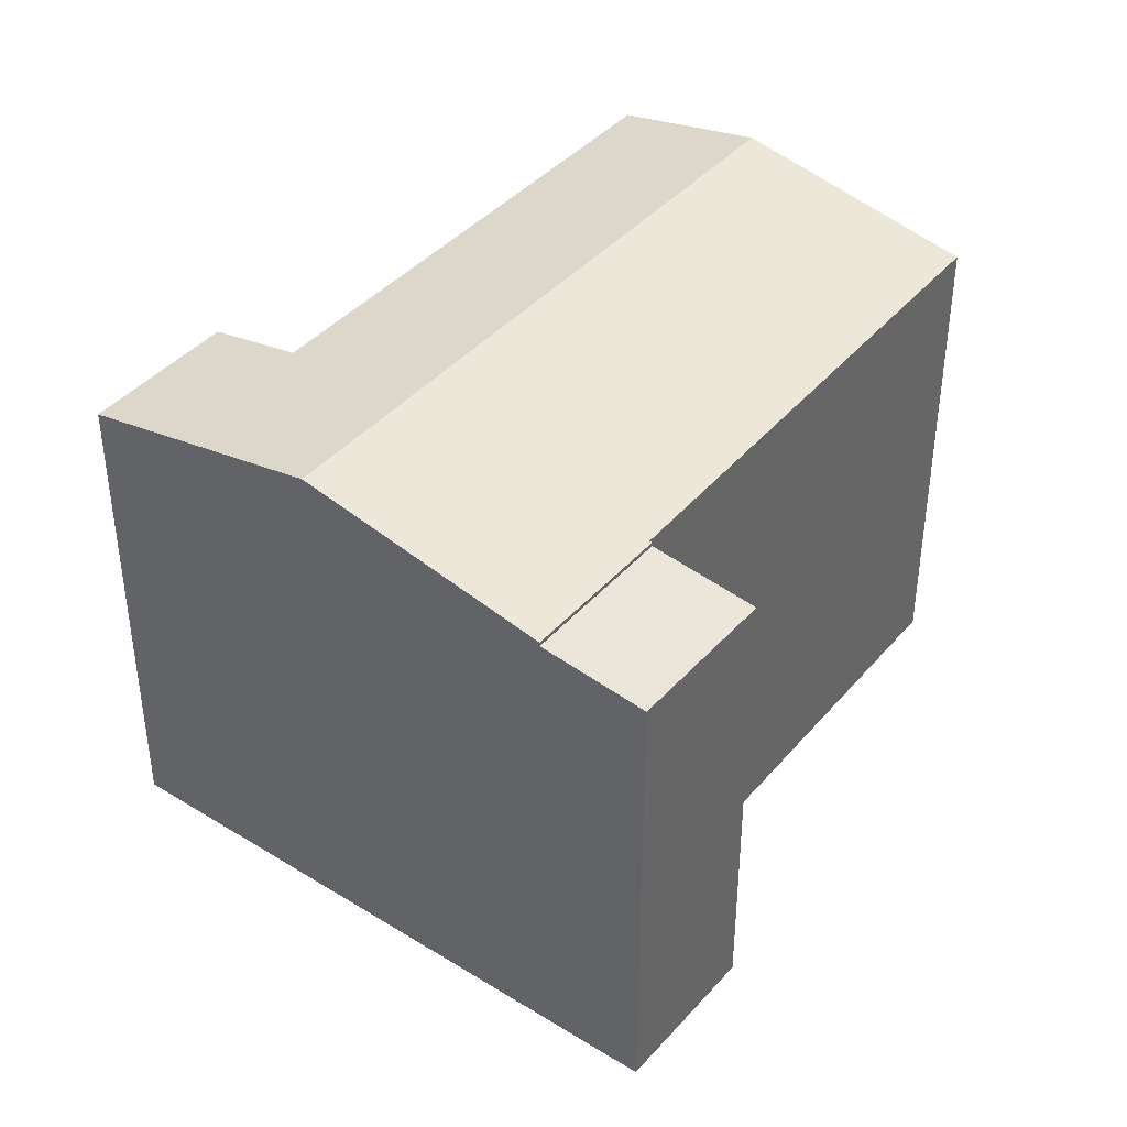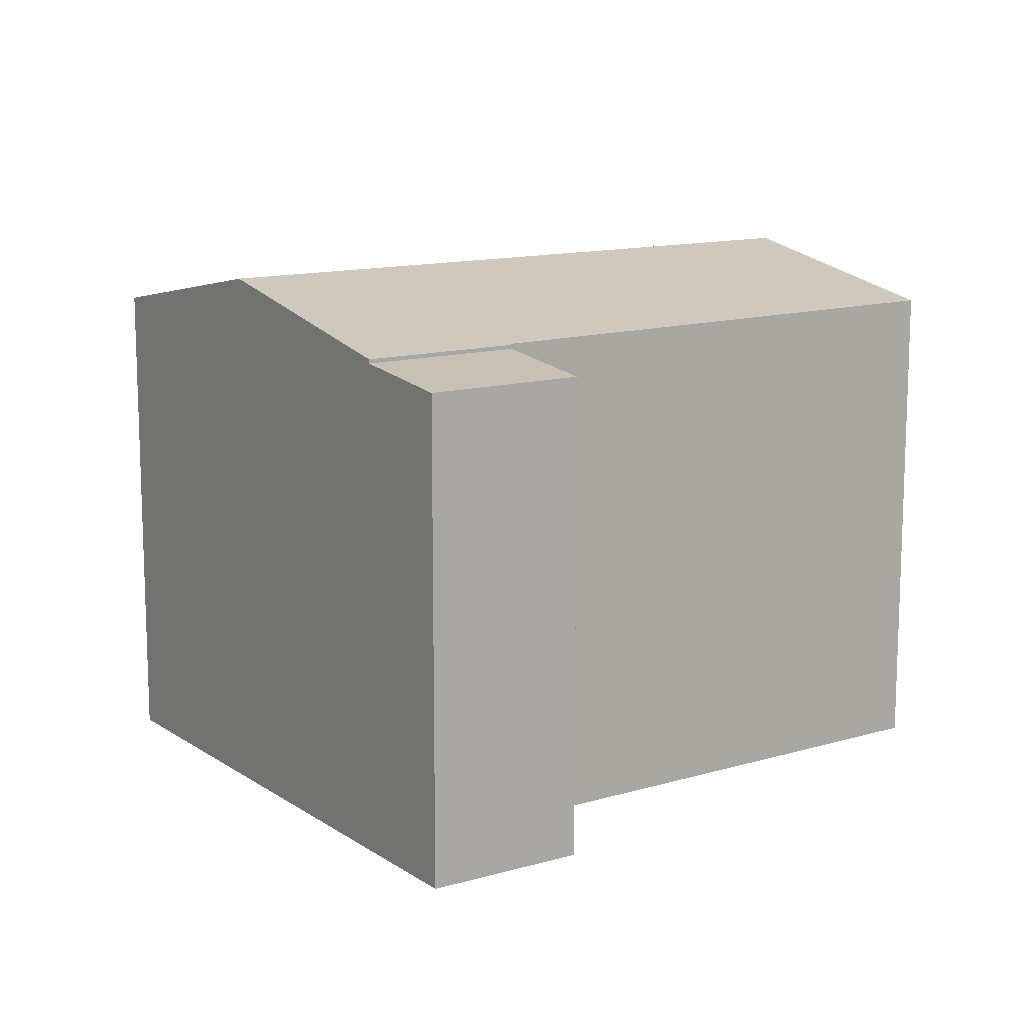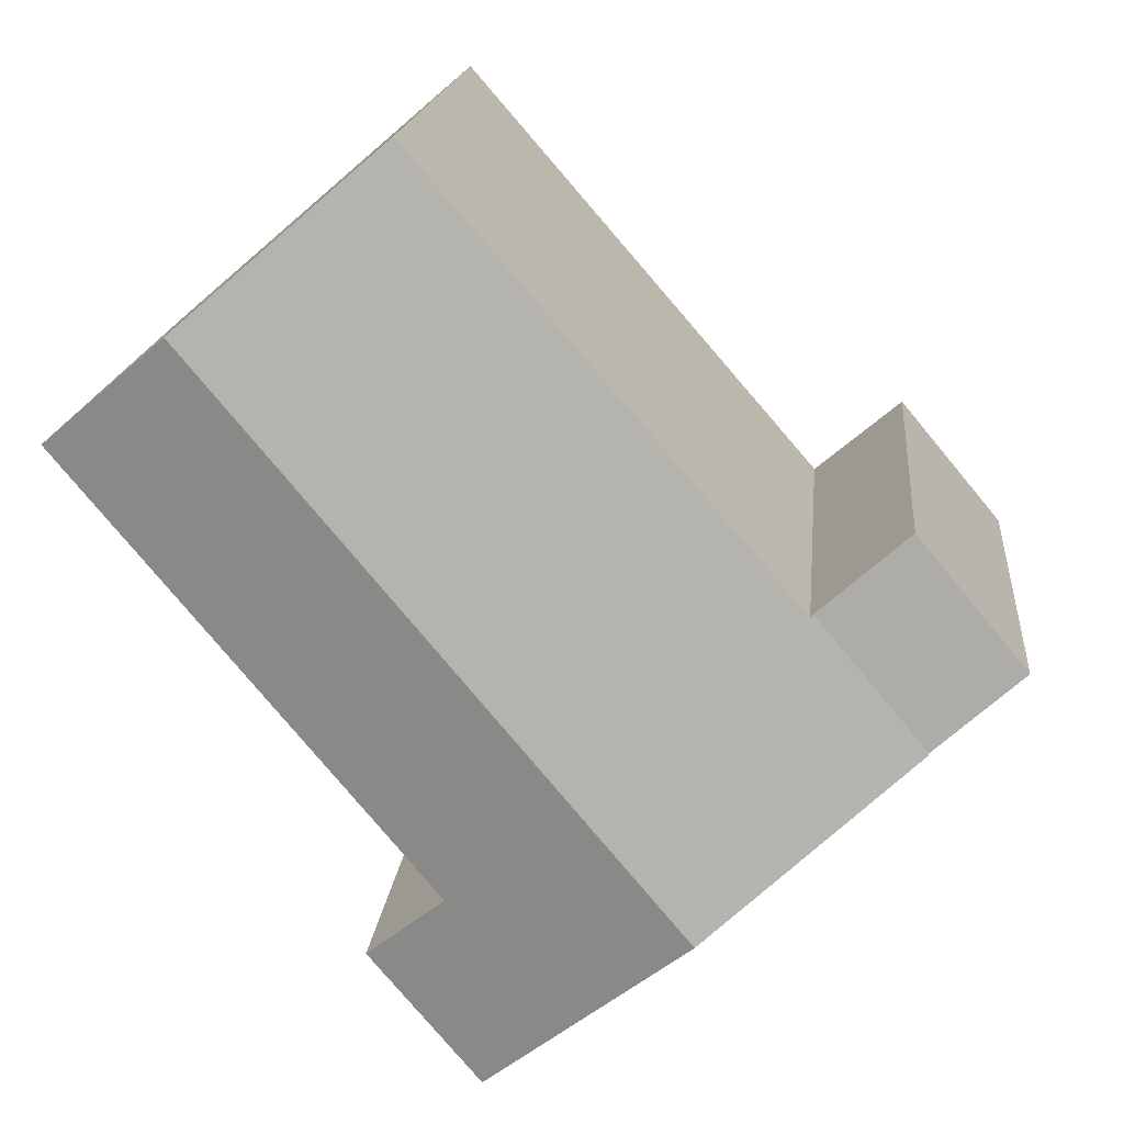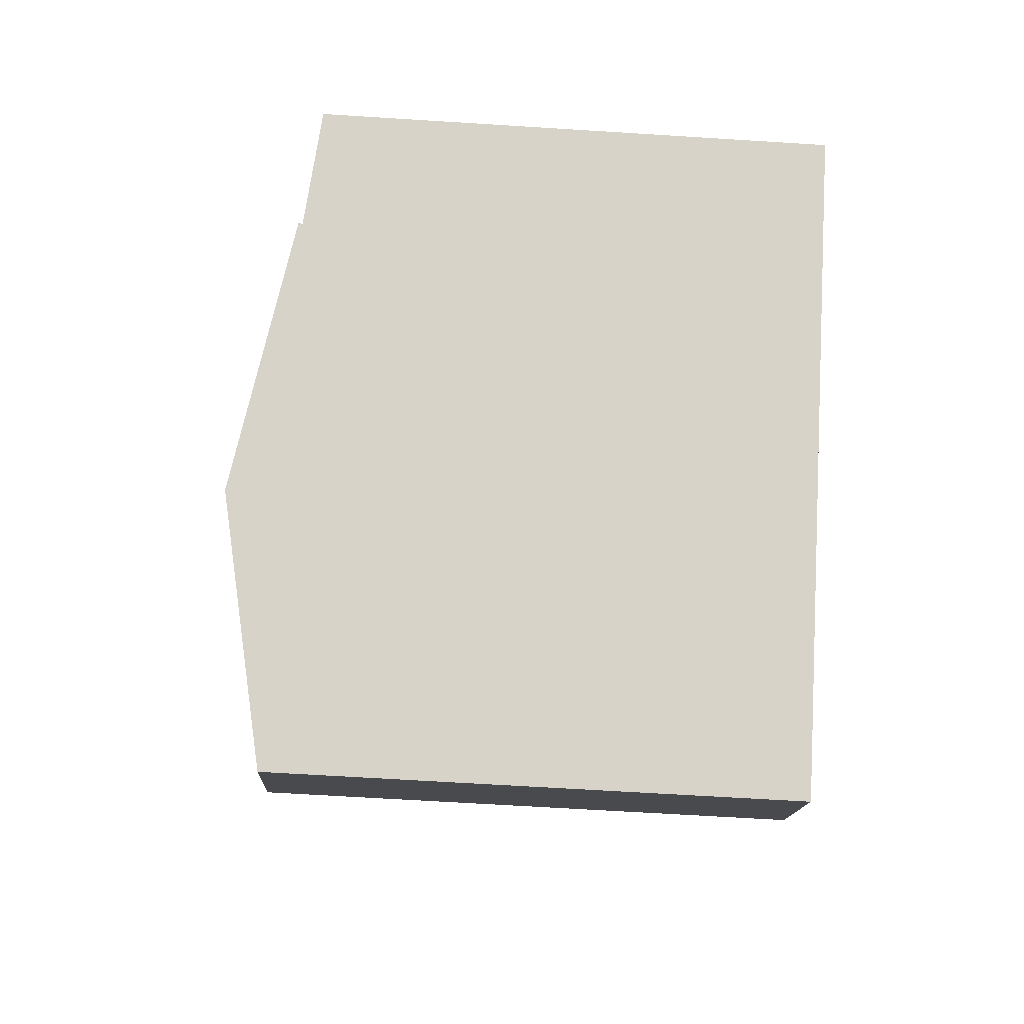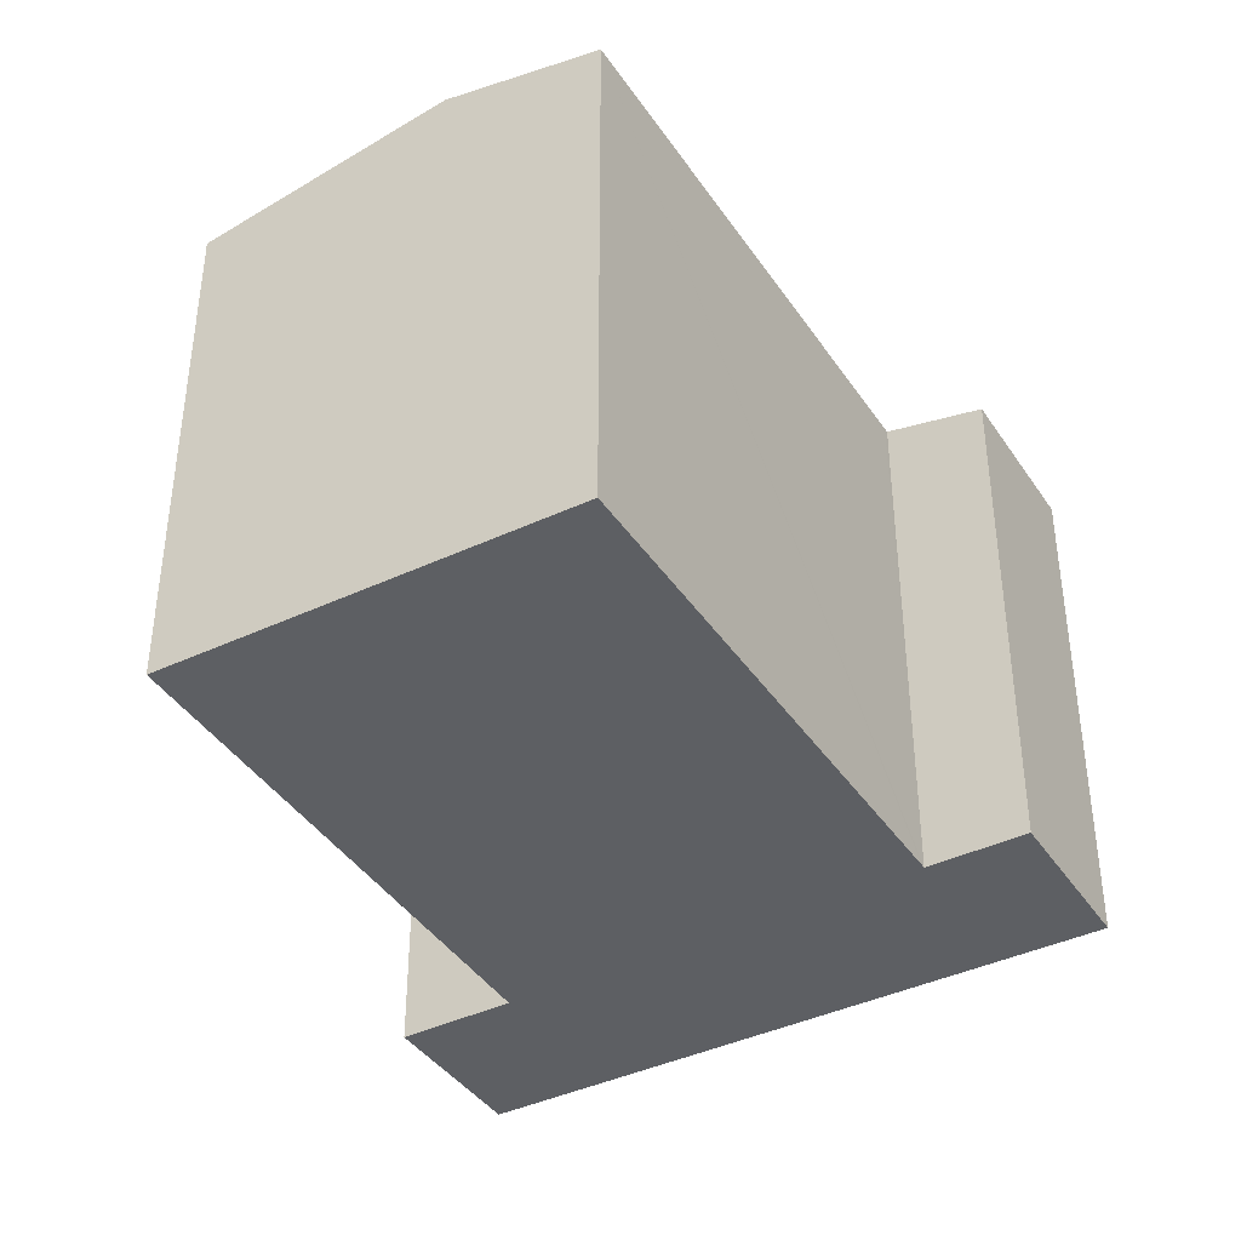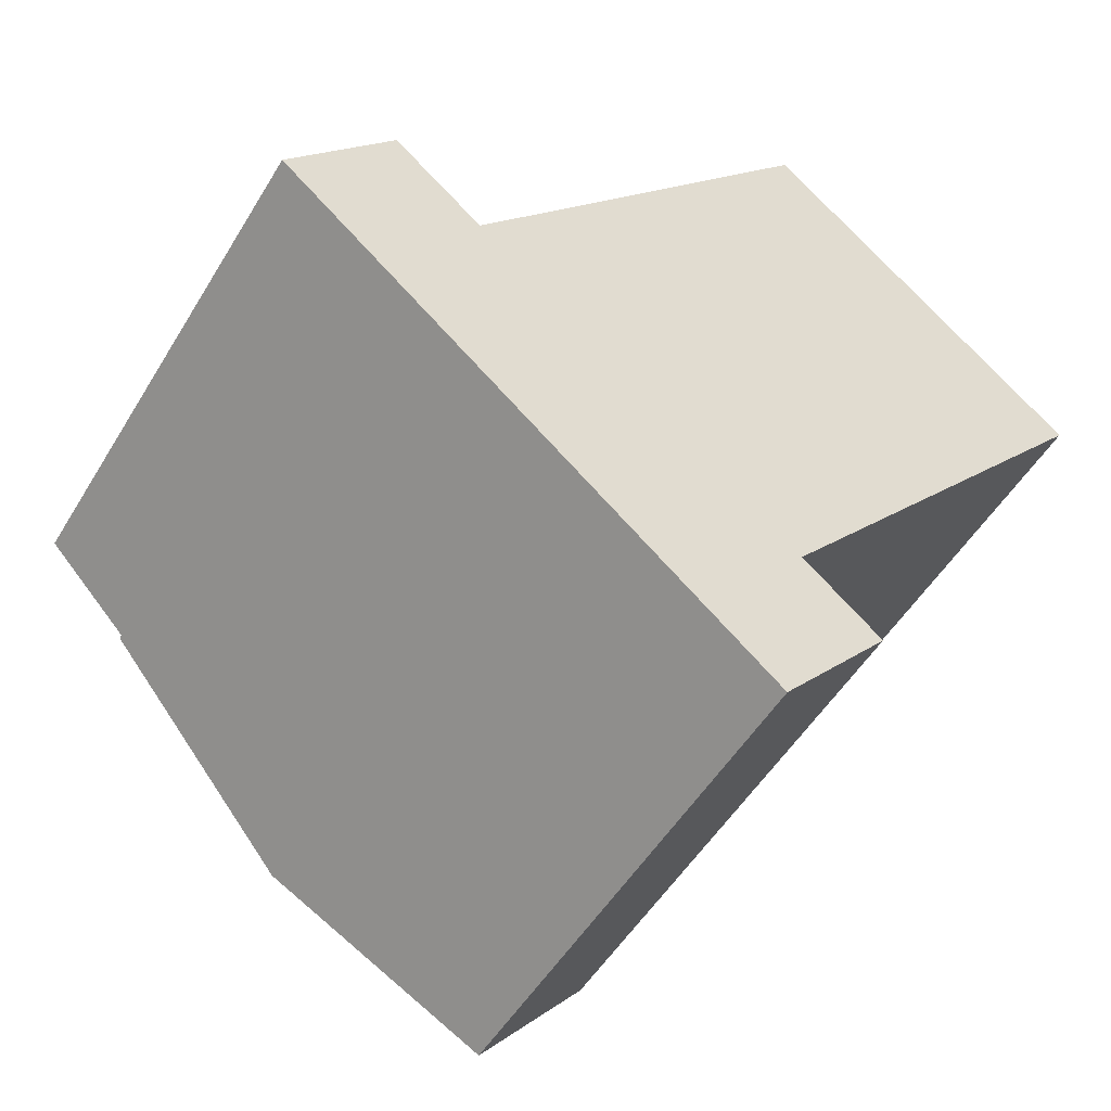
<metadata>
{"format":"obj","ext":"obj","renderer":"f3d","projection":"perspective","resolution":1024,"background":"white","views":[{"elev":41.3,"azim":-102.7,"up":"+Y"},{"elev":12.9,"azim":-83.6,"up":"+Y"},{"elev":17.0,"azim":-174.5,"up":"+Z"},{"elev":-62.7,"azim":-93.7,"up":"+Z"},{"elev":-40.4,"azim":70.7,"up":"+Y"},{"elev":-51.3,"azim":-30.2,"up":"+Z"}]}
</metadata>
<code>
v  10.76 11.18 -9.164
v  6.375 12.26 -5.428
v  13.13 11.17 -6.36
v  11.44 11.59 -4.925
v  8.8 12.26 -2.539
v  11.51 11.59 -4.843
v  19.19 11.59 4.332
v  16.51 12.26 6.647
v  4.241 11.15 1.171
v  1.9 11.15 -1.618
v  4.289 11.17 1.131
v  4.374 11.17 1.229
v  12.26 11.2 10.32
v  11.44 3.016e-16 -4.925
v  11.51 2.965e-16 -4.843
v  19.19 -2.653e-16 4.332
v  10.76 5.611e-16 -9.164
v  13.13 3.894e-16 -6.36
v  4.289 -6.925e-17 1.131
v  4.241 -7.17e-17 1.171
v  12.26 -6.319e-16 10.32
v  16.51 -4.07e-16 6.647
v  1.9 9.907e-17 -1.618
v  6.375 3.324e-16 -5.428
v  4.374 -7.525e-17 1.229
v  0 10.79 6.609e-16
v  4.241 11.06 1.171
v  1.9 11.06 -1.618
v  2.325 10.79 2.786
v  2.325 -1.706e-16 2.786
v  0 0 0
g defaultobject
f 1 2 3
f 4 3 2
f 5 4 2
f 6 4 5
f 7 6 5
f 8 7 5
f 9 2 10
f 2 9 11
f 2 11 5
f 5 11 12
f 5 12 13
f 5 13 8
f 6 14 4
f 14 6 7
f 14 7 15
f 15 7 16
f 3 17 1
f 17 3 18
f 14 3 4
f 3 14 18
f 9 19 11
f 19 9 20
f 21 8 13
f 8 21 7
f 7 21 16
f 16 21 22
f 17 2 1
f 2 17 10
f 10 17 23
f 23 17 24
f 23 9 10
f 9 23 20
f 19 12 11
f 12 19 13
f 13 19 21
f 21 19 25
f 18 24 17
f 24 18 14
f 24 14 23
f 23 14 15
f 23 15 16
f 23 16 19
f 19 16 25
f 25 16 21
f 21 16 22
f 20 23 19
f 26 27 28
f 27 26 29
f 29 20 27
f 20 29 30
f 20 28 27
f 28 20 23
f 23 26 28
f 26 23 31
f 31 29 26
f 29 31 30
f 31 20 30
f 20 31 23

</code>
